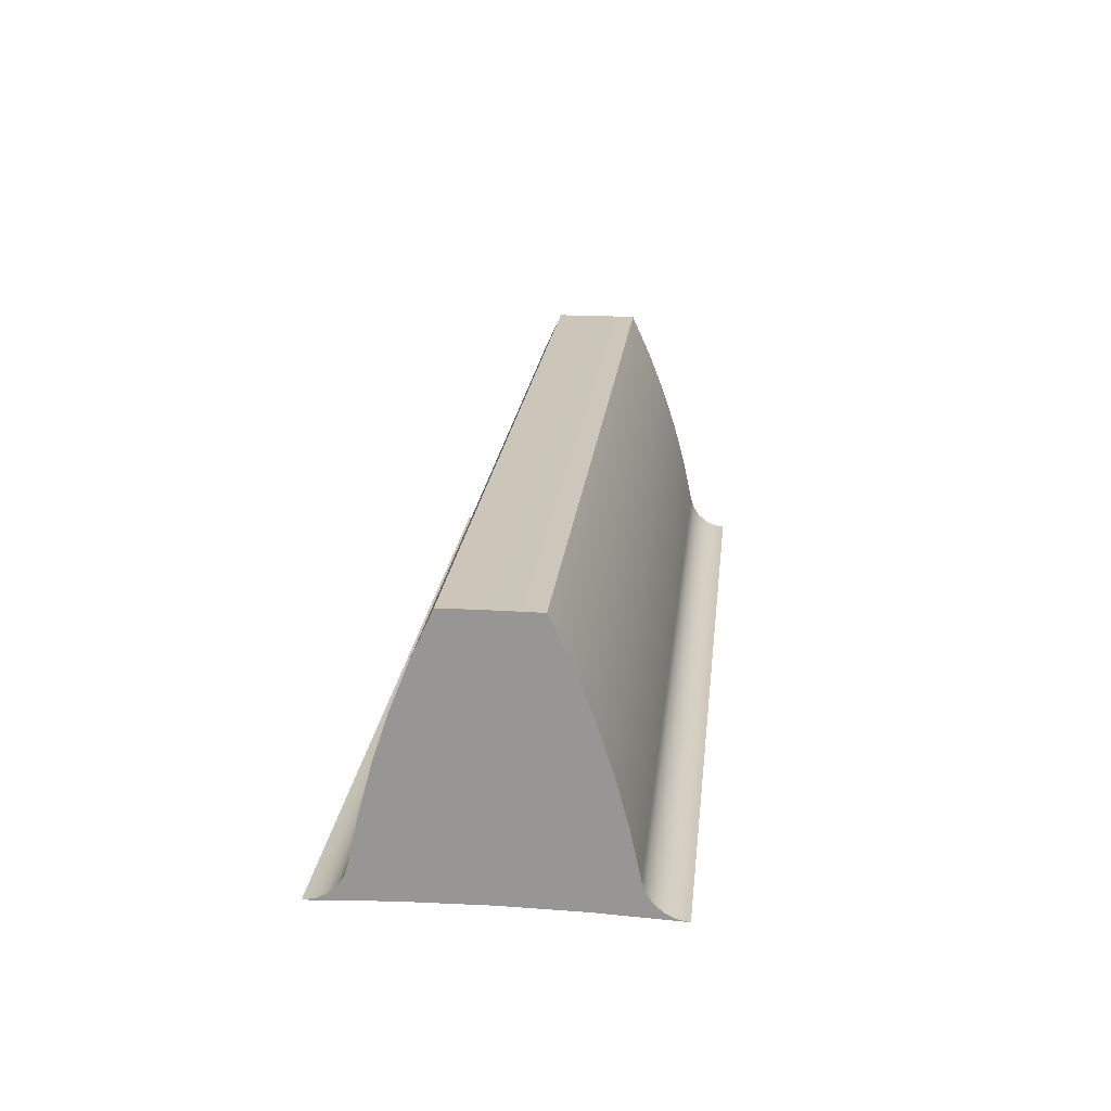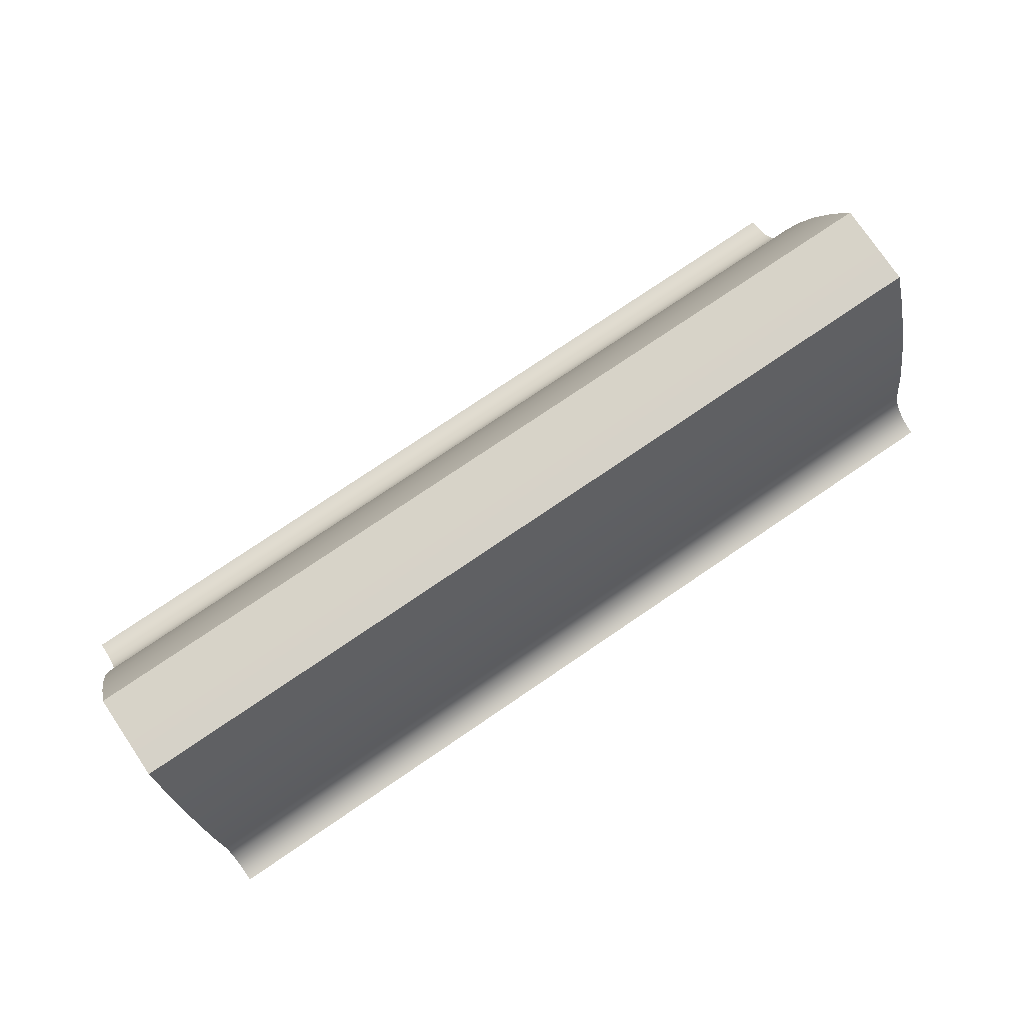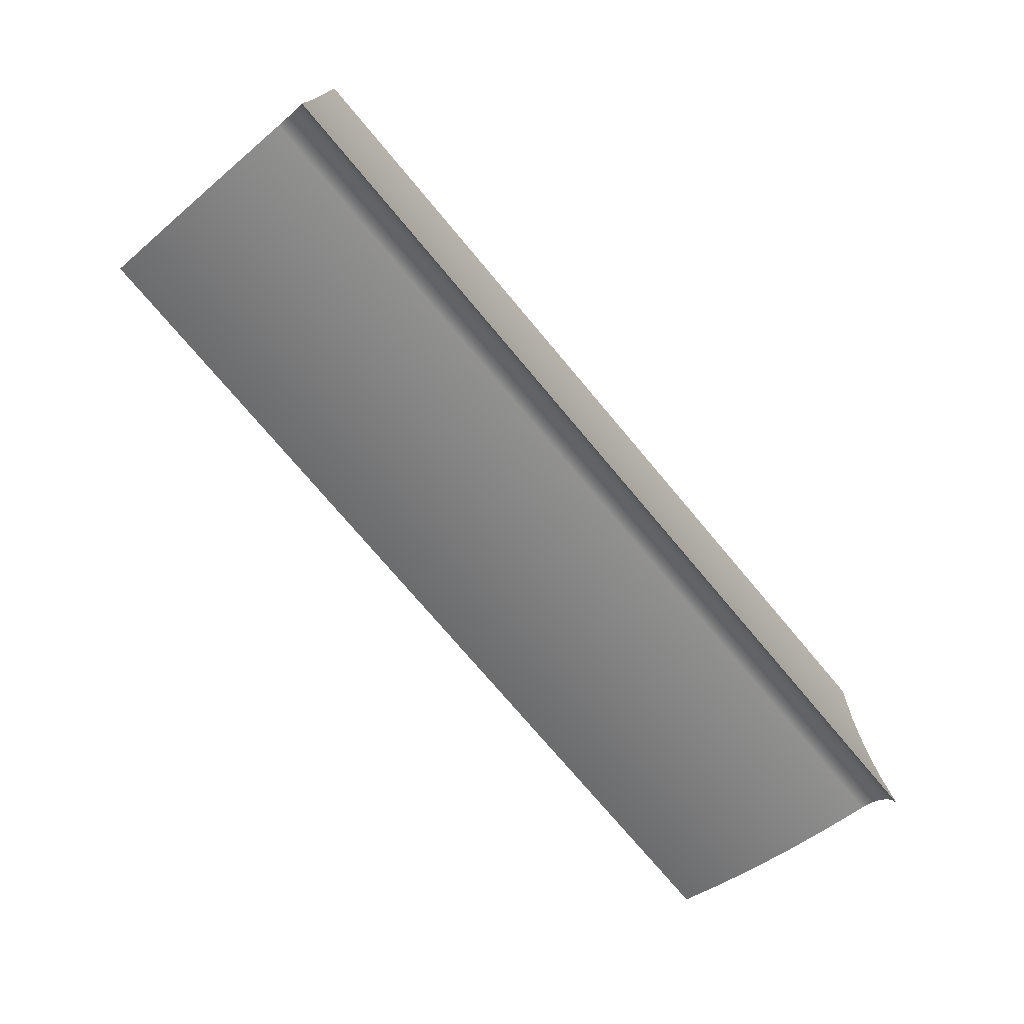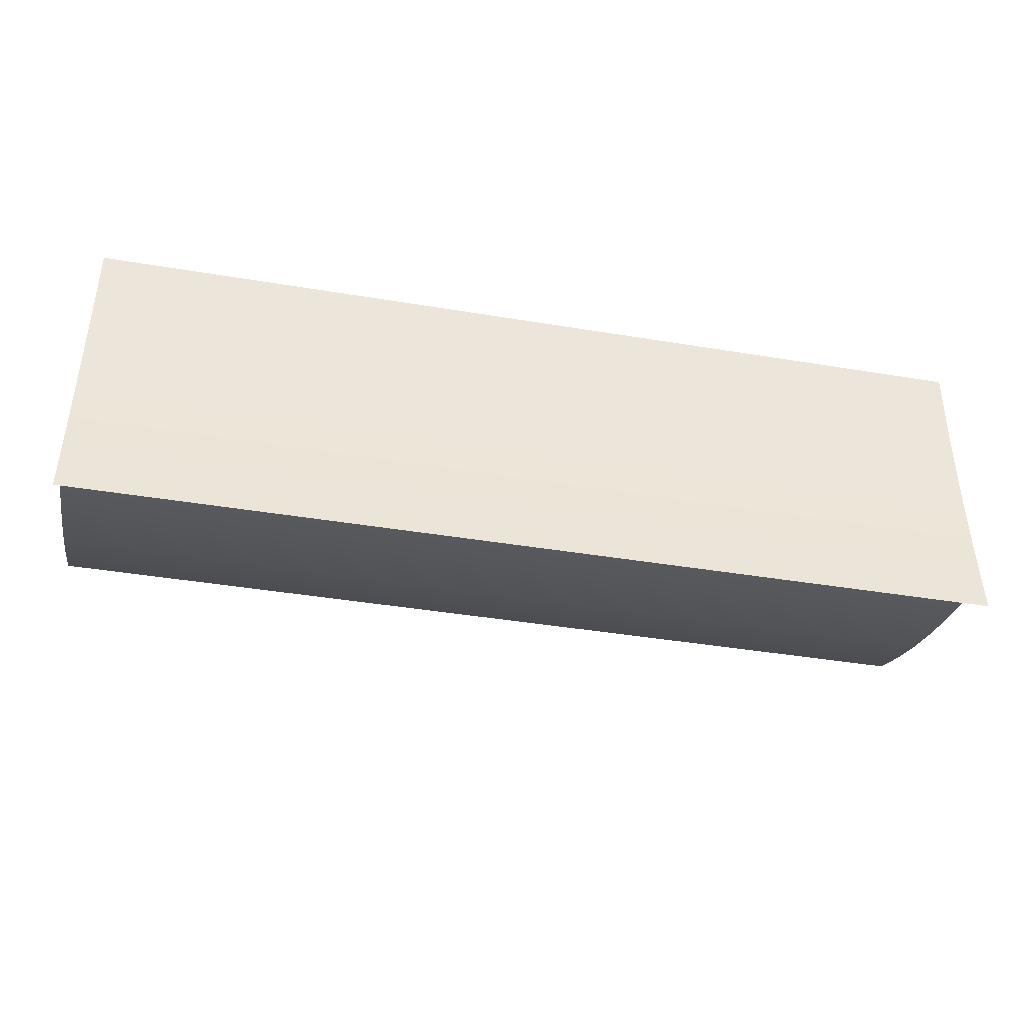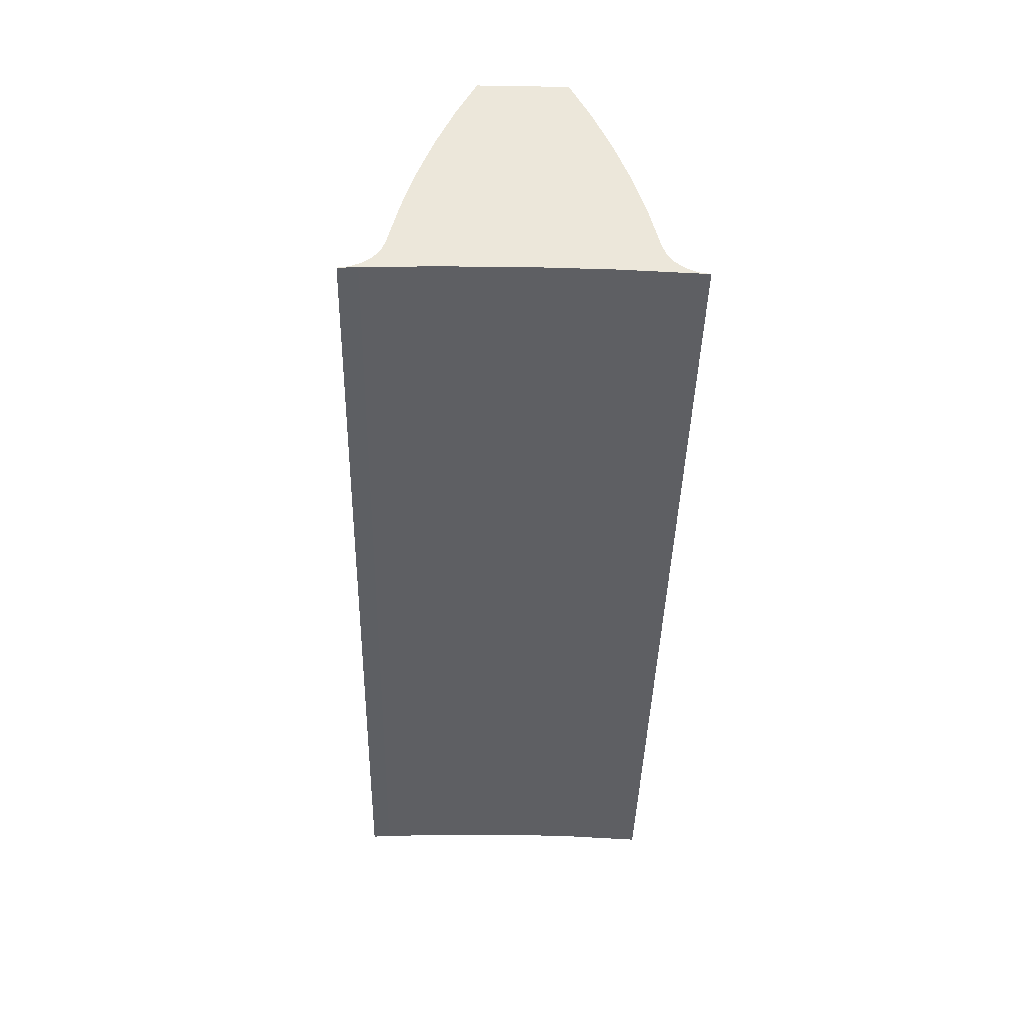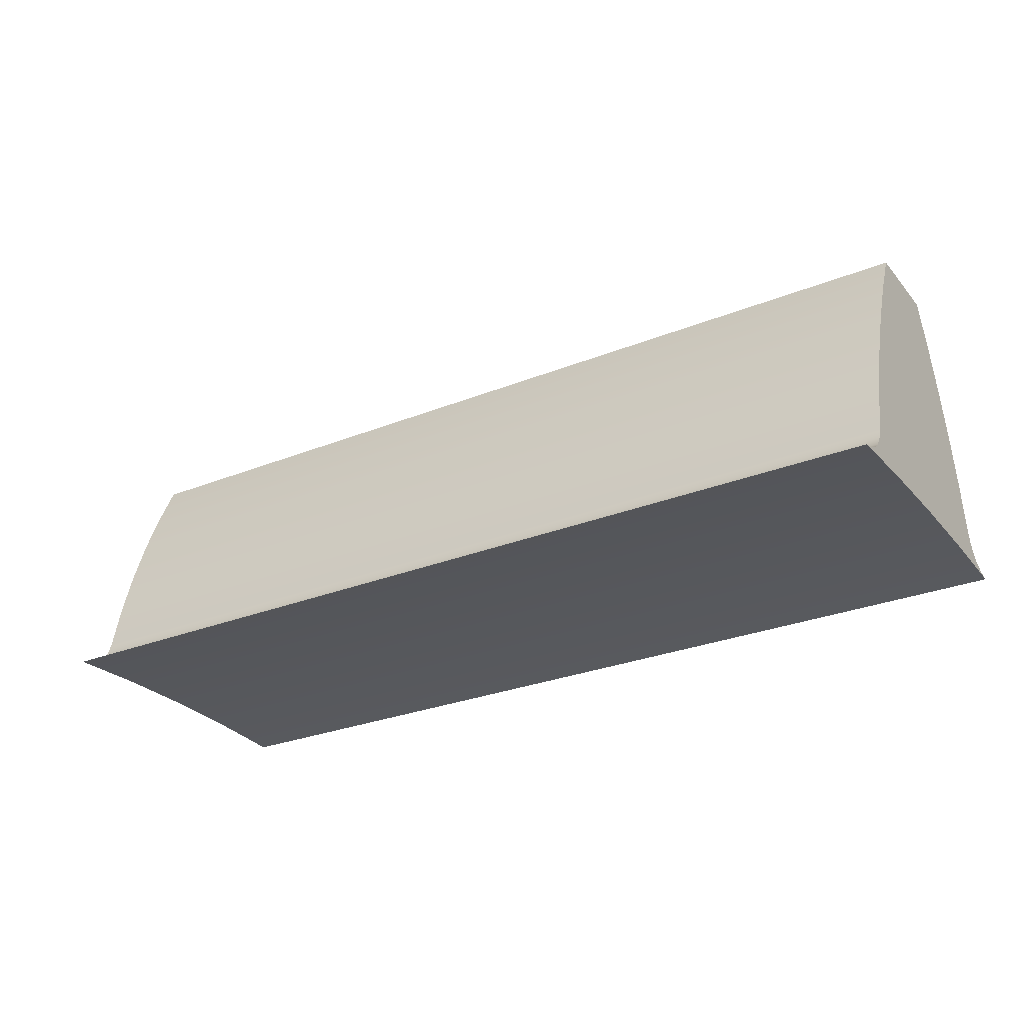
<metadata>
{"format":"obj","ext":"obj","renderer":"f3d","projection":"perspective","resolution":1024,"background":"white","views":[{"elev":21.1,"azim":-83.8,"up":"+Y"},{"elev":77.2,"azim":-34.1,"up":"+Y"},{"elev":-74.4,"azim":-50.0,"up":"+Z"},{"elev":-41.2,"azim":-11.4,"up":"+Z"},{"elev":-41.3,"azim":-91.3,"up":"+Y"},{"elev":-27.8,"azim":31.6,"up":"+Y"}]}
</metadata>
<code>
v 3.987 2.234 0.6727
v 3.987 2.236 0.685
v 3.987 2.242 0.6962
v 3.987 2.25 0.7055
v 3.987 2.261 0.7124
v 3.987 2.273 0.7163
v 4.987 2.273 0.7163
v 4.987 2.261 0.7124
v 4.987 2.25 0.7055
v 4.987 2.242 0.6962
v 4.987 2.236 0.685
v 4.987 2.234 0.6727
v 3.987 2.234 1.018
v 3.987 2.238 0.932
v 3.987 2.24 0.8456
v 3.987 2.238 0.7591
v 3.987 2.234 0.6727
v 4.987 2.234 0.6727
v 4.987 2.238 0.7591
v 4.987 2.24 0.8456
v 4.987 2.238 0.932
v 4.987 2.234 1.018
v 3.987 2.273 0.9748
v 3.987 2.261 0.9787
v 3.987 2.25 0.9856
v 3.987 2.242 0.9949
v 3.987 2.236 1.006
v 3.987 2.234 1.018
v 4.987 2.234 1.018
v 4.987 2.236 1.006
v 4.987 2.242 0.9949
v 4.987 2.25 0.9856
v 4.987 2.261 0.9787
v 4.987 2.273 0.9748
v 3.987 2.52 0.8928
v 3.987 2.473 0.9144
v 3.987 2.424 0.9335
v 3.987 2.374 0.9499
v 3.987 2.324 0.9637
v 3.987 2.273 0.9748
v 4.987 2.273 0.9748
v 4.987 2.324 0.9637
v 4.987 2.374 0.9499
v 4.987 2.424 0.9335
v 4.987 2.473 0.9144
v 4.987 2.52 0.8928
v 3.987 2.52 0.7983
v 3.987 2.521 0.8298
v 3.987 2.521 0.8613
v 3.987 2.52 0.8928
v 4.987 2.52 0.8928
v 4.987 2.521 0.8613
v 4.987 2.521 0.8298
v 4.987 2.52 0.7983
v 3.987 2.273 0.7163
v 3.987 2.324 0.7274
v 3.987 2.374 0.7412
v 3.987 2.424 0.7576
v 3.987 2.473 0.7767
v 3.987 2.52 0.7983
v 4.987 2.52 0.7983
v 4.987 2.473 0.7767
v 4.987 2.424 0.7576
v 4.987 2.374 0.7412
v 4.987 2.324 0.7274
v 4.987 2.273 0.7163
v 4.987 2.273 0.7163
v 4.987 2.324 0.7274
v 4.987 2.374 0.7412
v 4.987 2.424 0.7576
v 4.987 2.473 0.7767
v 4.987 2.52 0.7983
v 4.987 2.521 0.8298
v 4.987 2.521 0.8613
v 4.987 2.52 0.8928
v 4.987 2.473 0.9144
v 4.987 2.424 0.9335
v 4.987 2.374 0.9499
v 4.987 2.324 0.9637
v 4.987 2.273 0.9748
v 4.987 2.261 0.9787
v 4.987 2.25 0.9856
v 4.987 2.242 0.9949
v 4.987 2.236 1.006
v 4.987 2.234 1.018
v 4.987 2.238 0.932
v 4.987 2.24 0.8456
v 4.987 2.238 0.7591
v 4.987 2.234 0.6727
v 4.987 2.236 0.685
v 4.987 2.242 0.6962
v 4.987 2.25 0.7055
v 4.987 2.261 0.7124
v 3.987 2.52 0.7983
v 3.987 2.473 0.7767
v 3.987 2.424 0.7576
v 3.987 2.374 0.7412
v 3.987 2.324 0.7274
v 3.987 2.273 0.7163
v 3.987 2.261 0.7124
v 3.987 2.25 0.7055
v 3.987 2.242 0.6962
v 3.987 2.236 0.685
v 3.987 2.234 0.6727
v 3.987 2.238 0.7591
v 3.987 2.24 0.8456
v 3.987 2.238 0.932
v 3.987 2.234 1.018
v 3.987 2.236 1.006
v 3.987 2.242 0.9949
v 3.987 2.25 0.9856
v 3.987 2.261 0.9787
v 3.987 2.273 0.9748
v 3.987 2.324 0.9637
v 3.987 2.374 0.9499
v 3.987 2.424 0.9335
v 3.987 2.473 0.9144
v 3.987 2.52 0.8928
v 3.987 2.521 0.8613
v 3.987 2.521 0.8298
g 58384eec-e2e8-11ea-af8e-54bf646e7e1f
f 12 1 11
f 11 1 2
f 11 2 10
f 10 2 3
f 10 3 9
f 9 3 4
f 9 4 8
f 8 4 5
f 8 5 7
f 7 5 6
g 583d3154-e2e8-11ea-a99a-54bf646e7e1f
f 22 13 21
f 21 13 14
f 21 14 20
f 20 14 15
f 20 15 19
f 19 15 16
f 19 16 18
f 18 16 17
g 58423a28-e2e8-11ea-92a9-54bf646e7e1f
f 34 23 33
f 33 23 24
f 33 24 32
f 32 24 25
f 32 25 31
f 31 25 26
f 31 26 30
f 30 26 27
f 30 27 29
f 29 27 28
g 5848a2da-e2e8-11ea-9580-54bf646e7e1f
f 46 35 45
f 45 35 36
f 45 36 37
f 45 37 44
f 44 37 38
f 44 38 43
f 43 38 39
f 43 39 42
f 42 39 41
f 41 39 40
g 584dfa1e-e2e8-11ea-a21f-54bf646e7e1f
f 54 47 53
f 53 47 48
f 53 48 52
f 52 48 49
f 52 49 51
f 51 49 50
g 58532a4a-e2e8-11ea-8cb0-54bf646e7e1f
f 66 55 65
f 65 55 56
f 65 56 57
f 65 57 64
f 64 57 58
f 64 58 63
f 63 58 59
f 63 59 62
f 62 59 61
f 61 59 60
g 5863cc52-e2e8-11ea-b6f0-54bf646e7e1f
f 93 67 88
f 88 67 68
f 88 68 87
f 87 68 69
f 87 69 78
f 78 69 77
f 77 69 70
f 77 70 76
f 76 70 71
f 76 71 74
f 74 71 73
f 73 71 72
f 74 75 76
f 78 79 87
f 87 79 86
f 86 79 80
f 86 80 81
f 81 82 86
f 86 82 83
f 86 83 84
f 84 85 86
f 89 90 88
f 88 90 91
f 88 91 92
f 92 93 88
g 58692392-e2e8-11ea-ac0b-54bf646e7e1f
f 94 95 120
f 120 95 117
f 120 117 119
f 119 117 118
f 117 95 116
f 116 95 96
f 116 96 115
f 115 96 97
f 115 97 106
f 106 97 98
f 106 98 105
f 105 98 99
f 105 99 100
f 100 101 105
f 105 101 102
f 105 102 103
f 103 104 105
f 115 106 114
f 114 106 107
f 114 107 113
f 113 107 112
f 112 107 111
f 111 107 110
f 110 107 109
f 109 107 108

</code>
